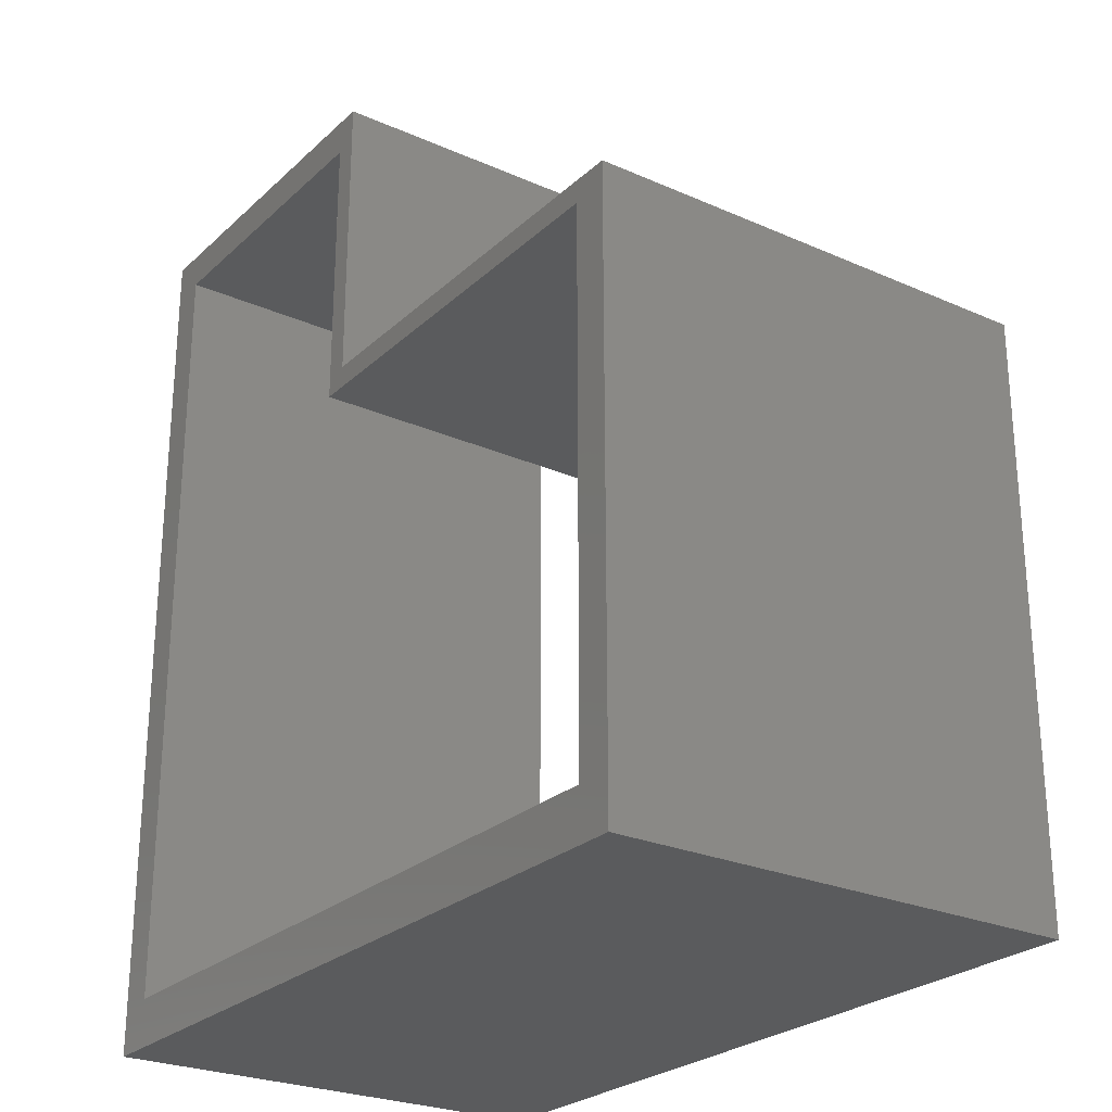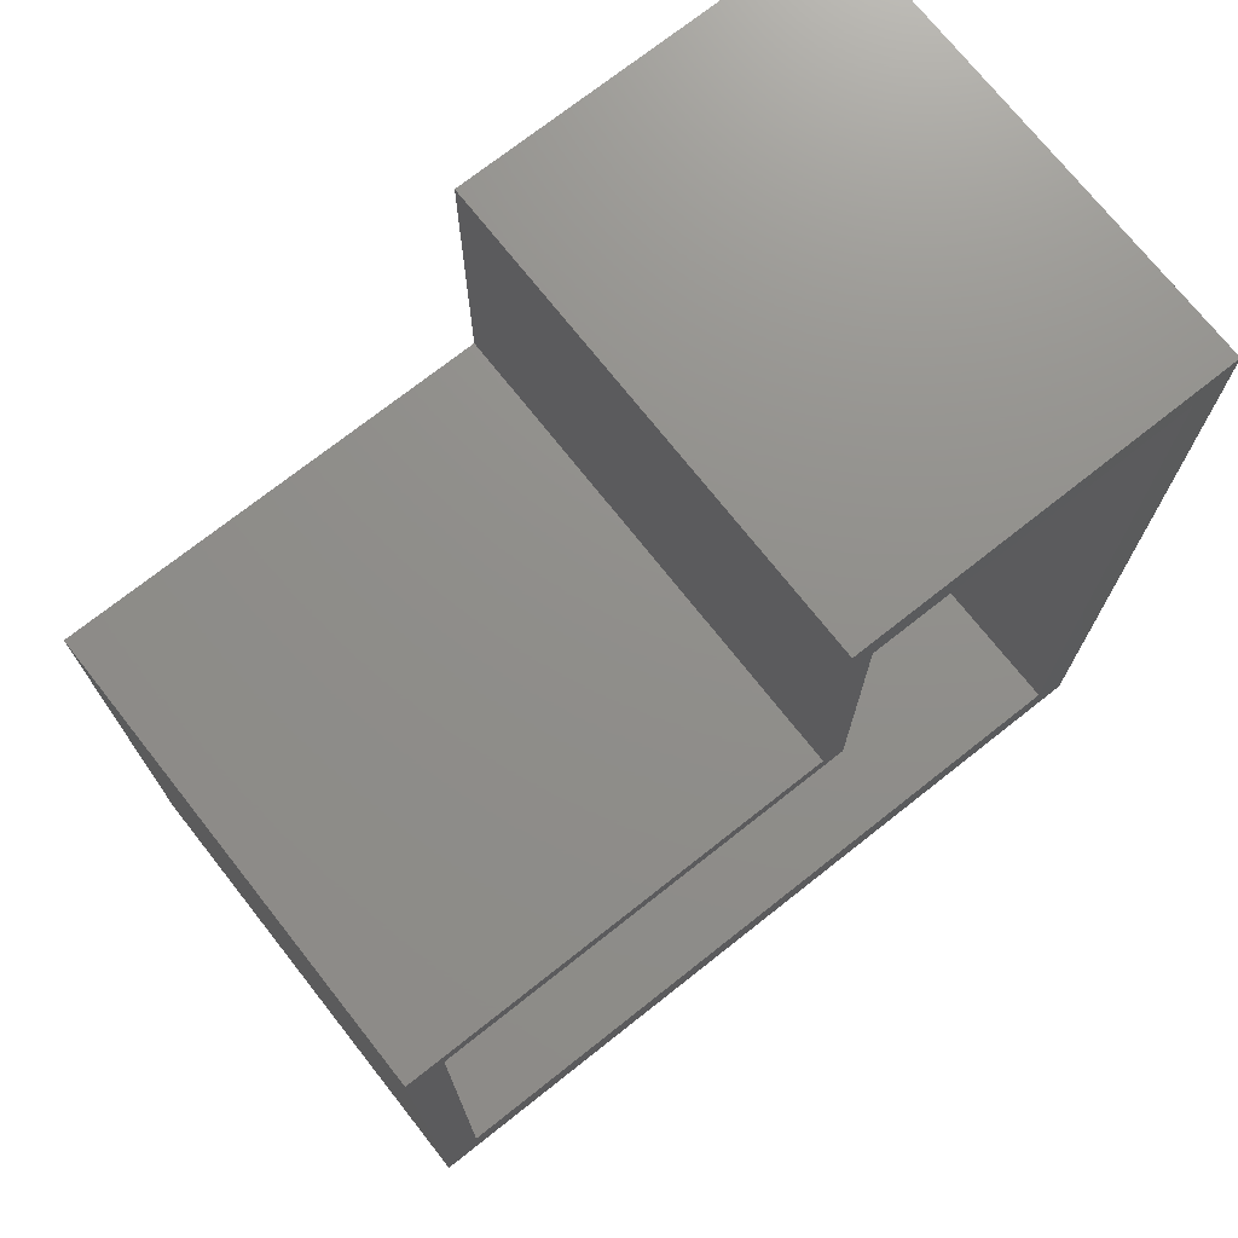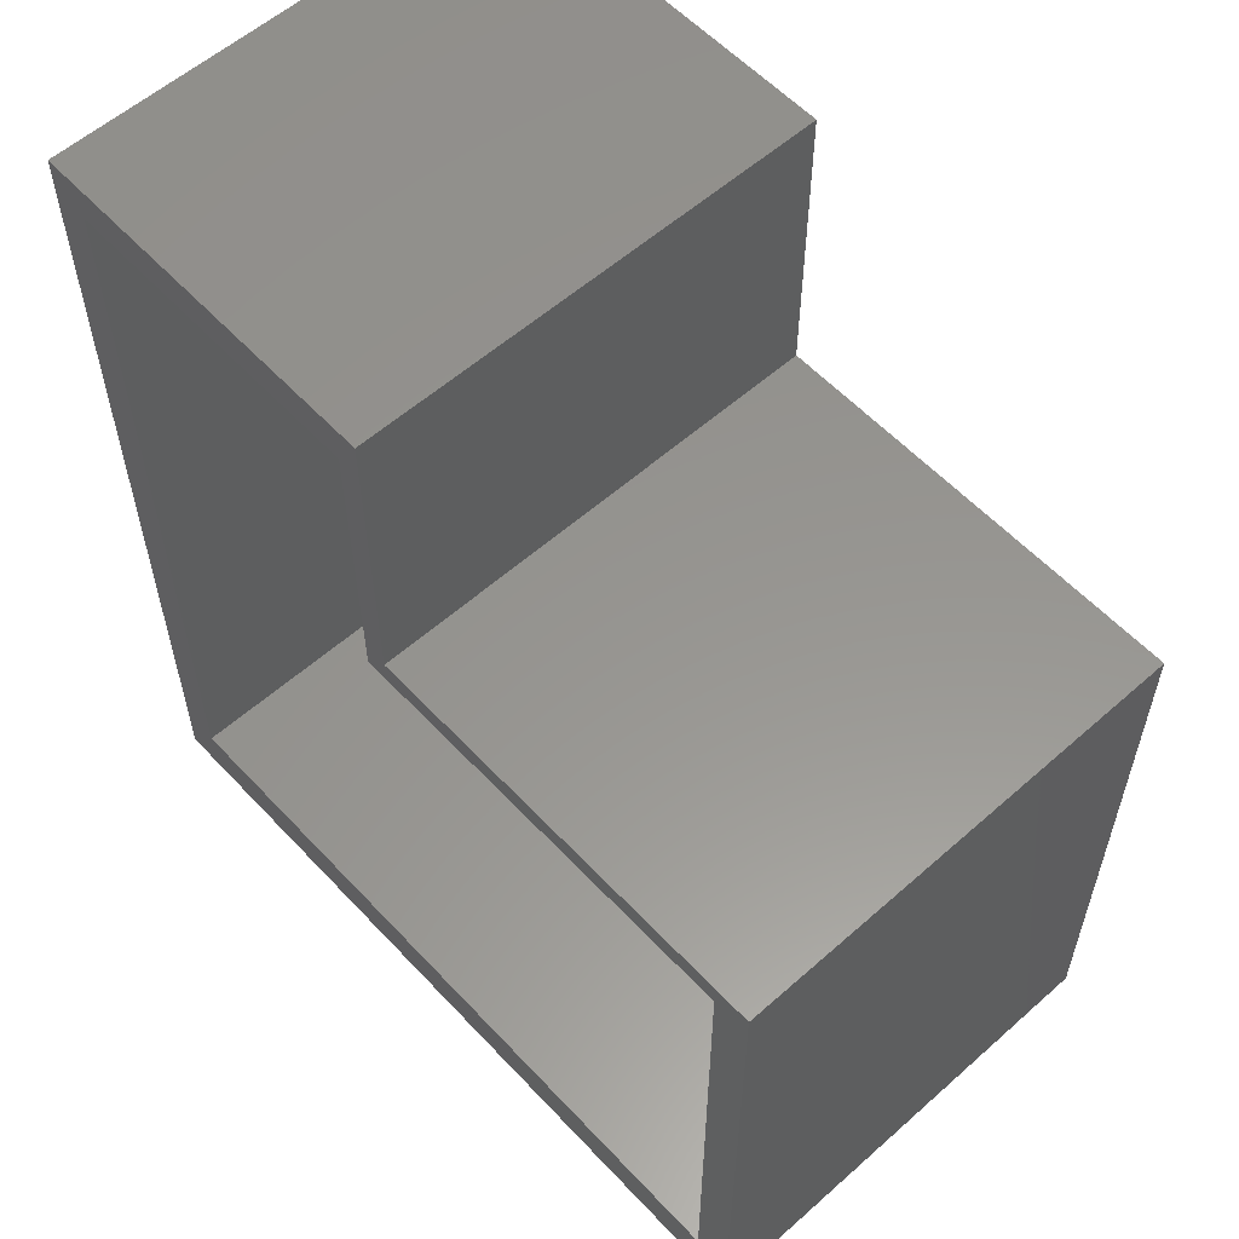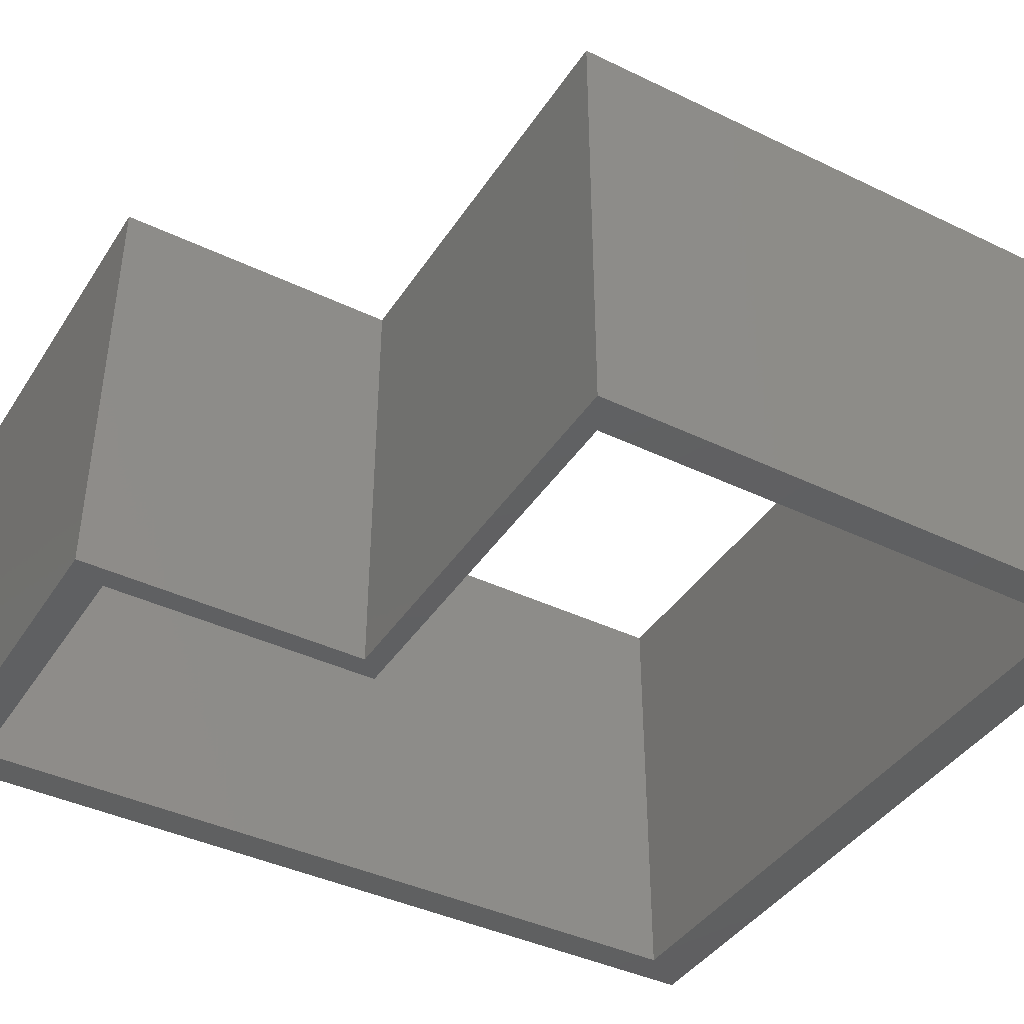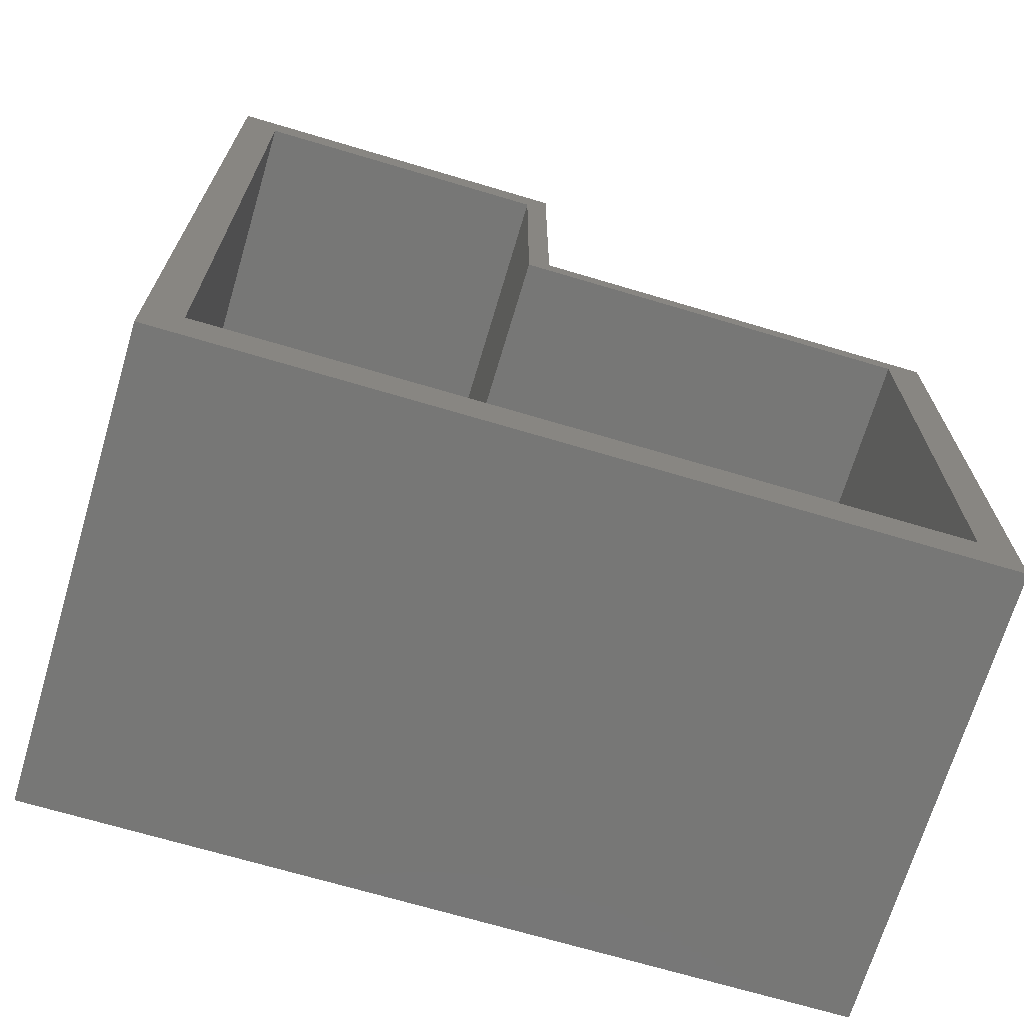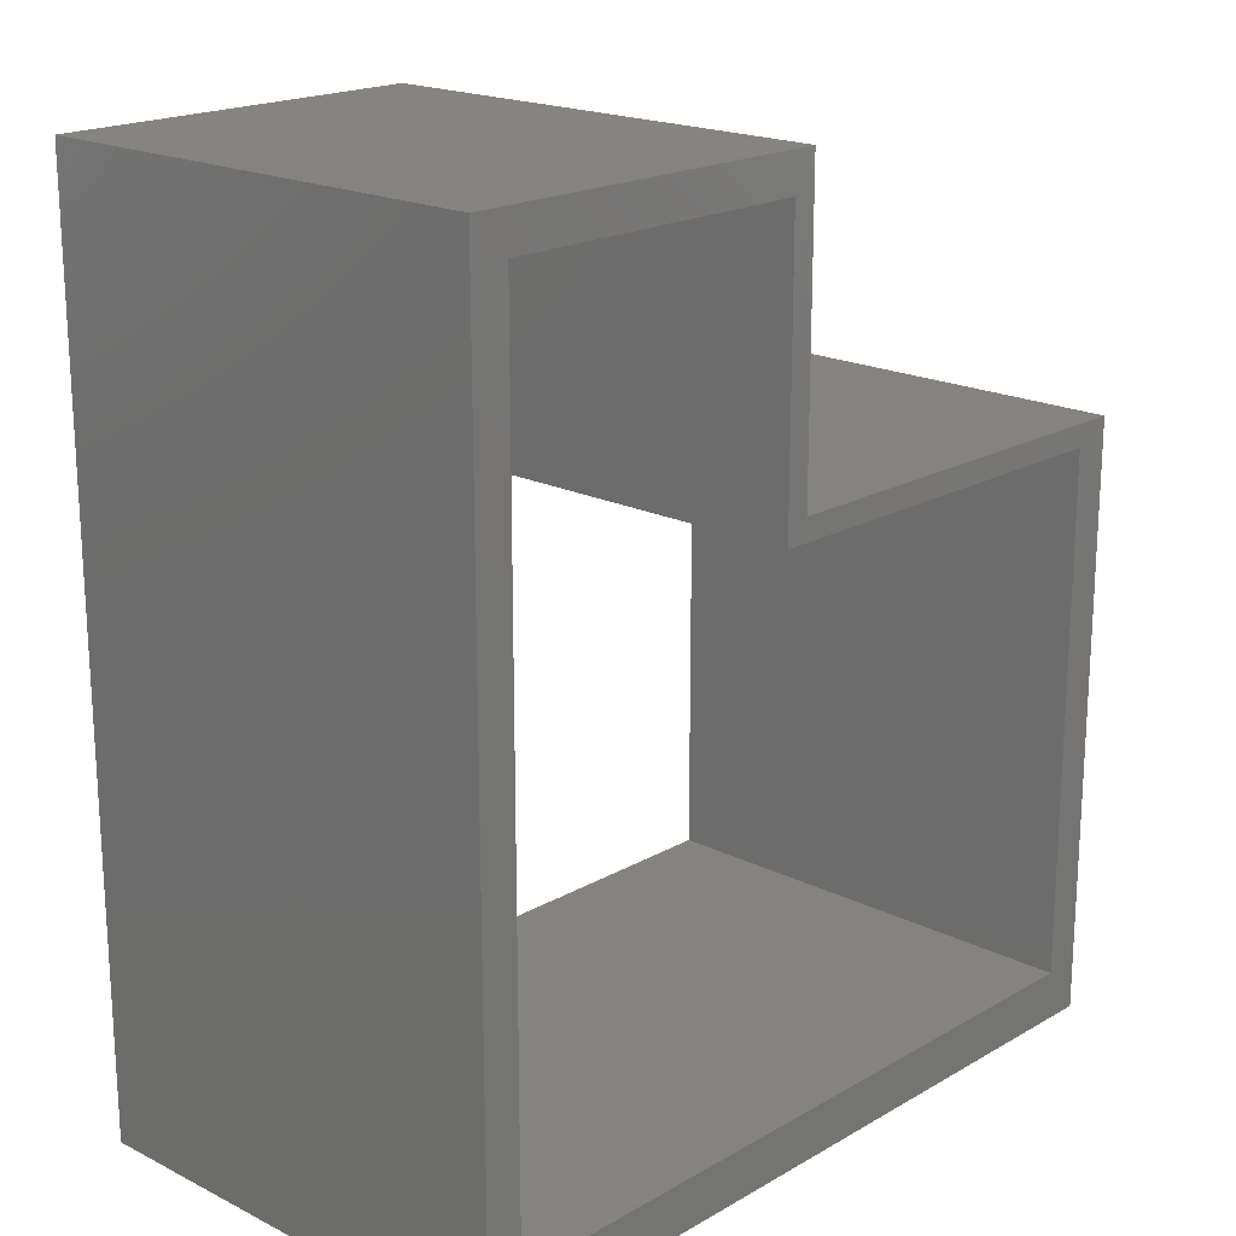
<metadata>
{"format":"stl","ext":"stl","renderer":"f3d","projection":"perspective","resolution":1024,"background":"white","views":[{"elev":-25.7,"azim":-125.2,"up":"+Y"},{"elev":73.0,"azim":-38.3,"up":"+Y"},{"elev":57.7,"azim":-132.5,"up":"+Y"},{"elev":-41.0,"azim":-120.3,"up":"+Z"},{"elev":-69.5,"azim":163.4,"up":"+Y"},{"elev":19.2,"azim":133.0,"up":"+Y"}]}
</metadata>
<code>
# stl→obj: 30 verts, 60 faces
v 34.89 95.41 36.28
v 61.95 95.41 2.888e-15
v 34.89 95.41 2.888e-15
v 61.95 95.41 36.28
v 59.08 92.54 5.775e-15
v 34.89 92.54 36.28
v 34.89 92.54 2.888e-15
v 59.08 92.54 36.28
v 61.95 92.54 2.888e-15
v 0 25.74 36.28
v 2.874 29.54 36.28
v 0 72.14 36.28
v 61.95 25.74 36.28
v 59.08 29.54 36.28
v 2.874 70.38 36.28
v 33.09 72.14 36.28
v 34.89 70.38 36.28
v 33.09 95.41 36.28
v 59.08 29.54 1.733e-14
v 61.95 29.54 1.733e-14
v 2.874 70.38 -1.733e-14
v -3.553e-14 29.54 -1.155e-14
v -3.553e-14 70.38 -1.733e-14
v 2.874 29.54 -1.733e-14
v 0 25.74 -5.775e-15
v 0 72.14 -5.775e-15
v 33.09 72.14 -5.775e-15
v 33.09 95.41 -5.775e-15
v 34.89 70.38 -5.775e-15
v 61.95 25.74 -5.775e-15
f 1 2 3
f 2 1 4
f 5 6 7
f 6 5 8
f 2 7 3
f 7 2 5
f 5 2 9
f 10 11 12
f 11 10 13
f 11 13 14
f 14 13 8
f 12 15 16
f 15 12 11
f 16 15 17
f 16 17 18
f 18 17 1
f 1 17 6
f 1 6 8
f 1 8 4
f 4 8 13
f 9 19 5
f 19 9 20
f 8 19 14
f 19 8 5
f 21 22 23
f 22 21 24
f 21 11 24
f 11 21 15
f 10 22 25
f 22 10 12
f 22 12 23
f 23 12 26
f 3 27 28
f 26 21 23
f 21 26 27
f 21 27 29
f 29 27 3
f 29 3 7
f 29 15 21
f 15 29 17
f 7 17 29
f 17 7 6
f 18 3 28
f 3 18 1
f 18 27 16
f 27 18 28
f 12 27 26
f 27 12 16
f 24 25 22
f 25 24 30
f 30 24 19
f 30 19 20
f 13 25 30
f 25 13 10
f 20 13 30
f 13 20 4
f 4 20 9
f 4 9 2
f 11 19 24
f 19 11 14

</code>
